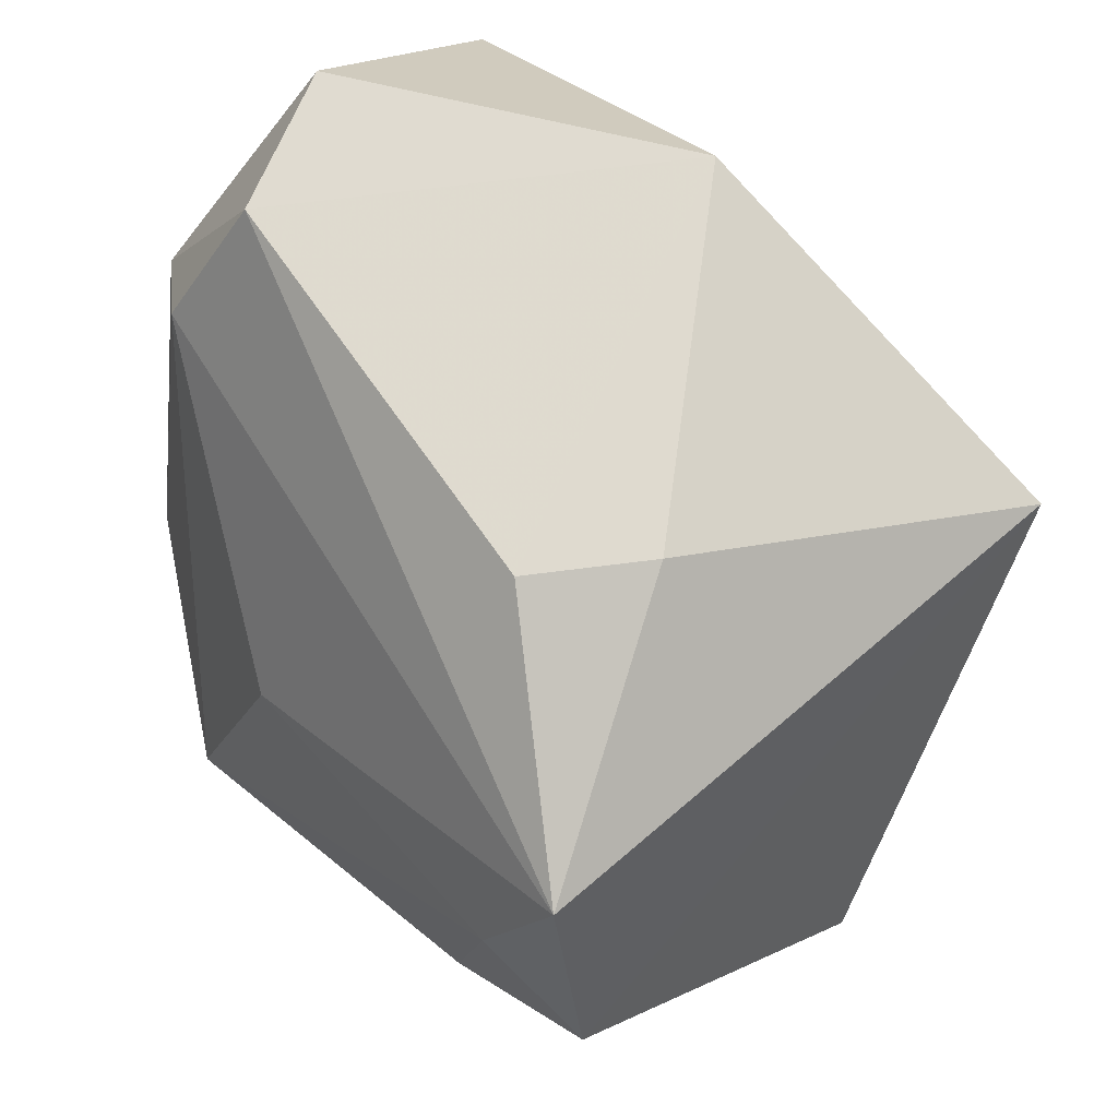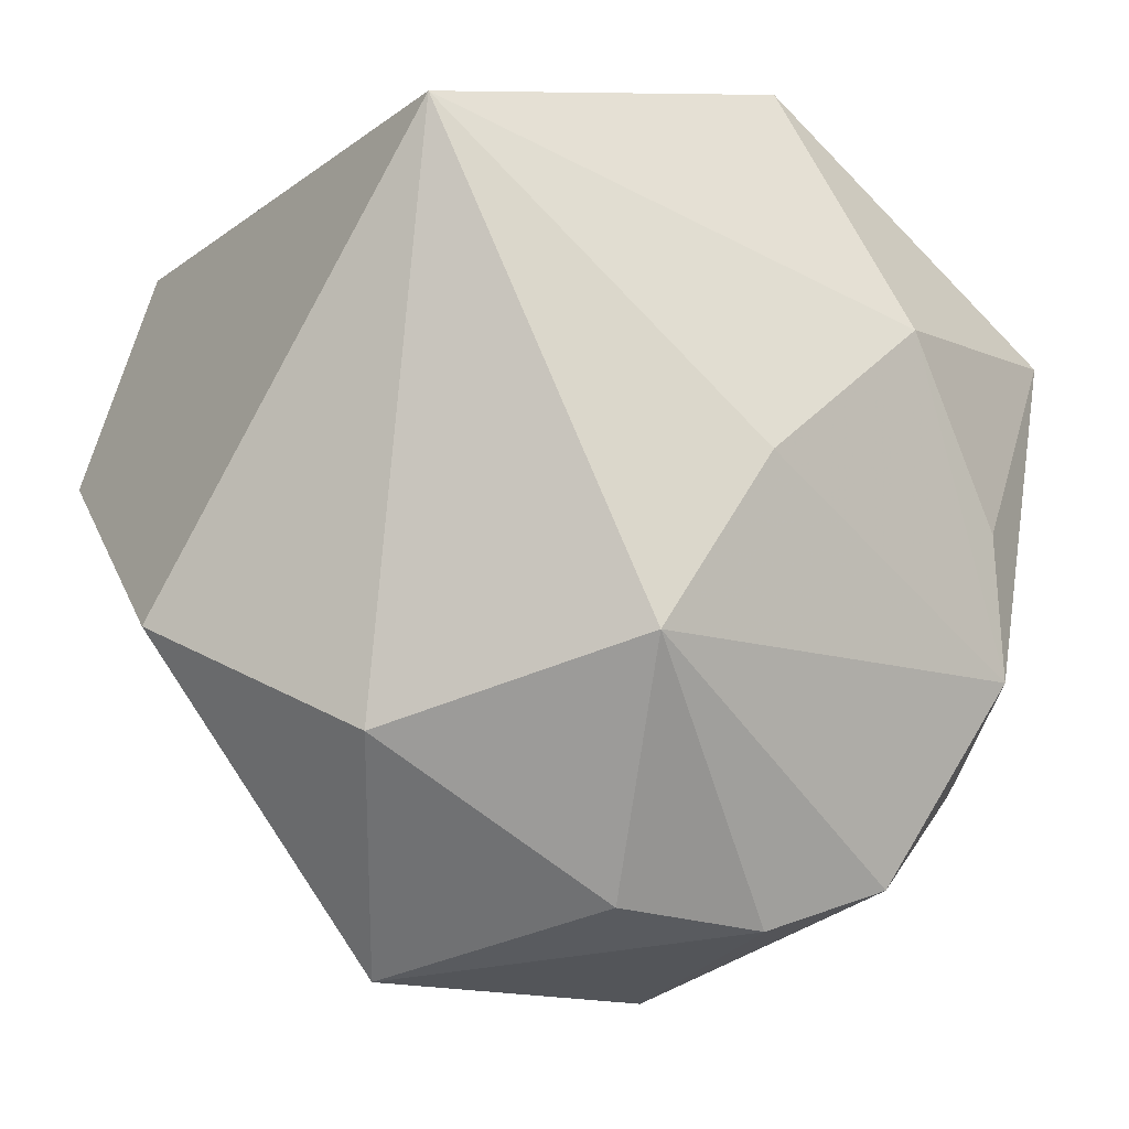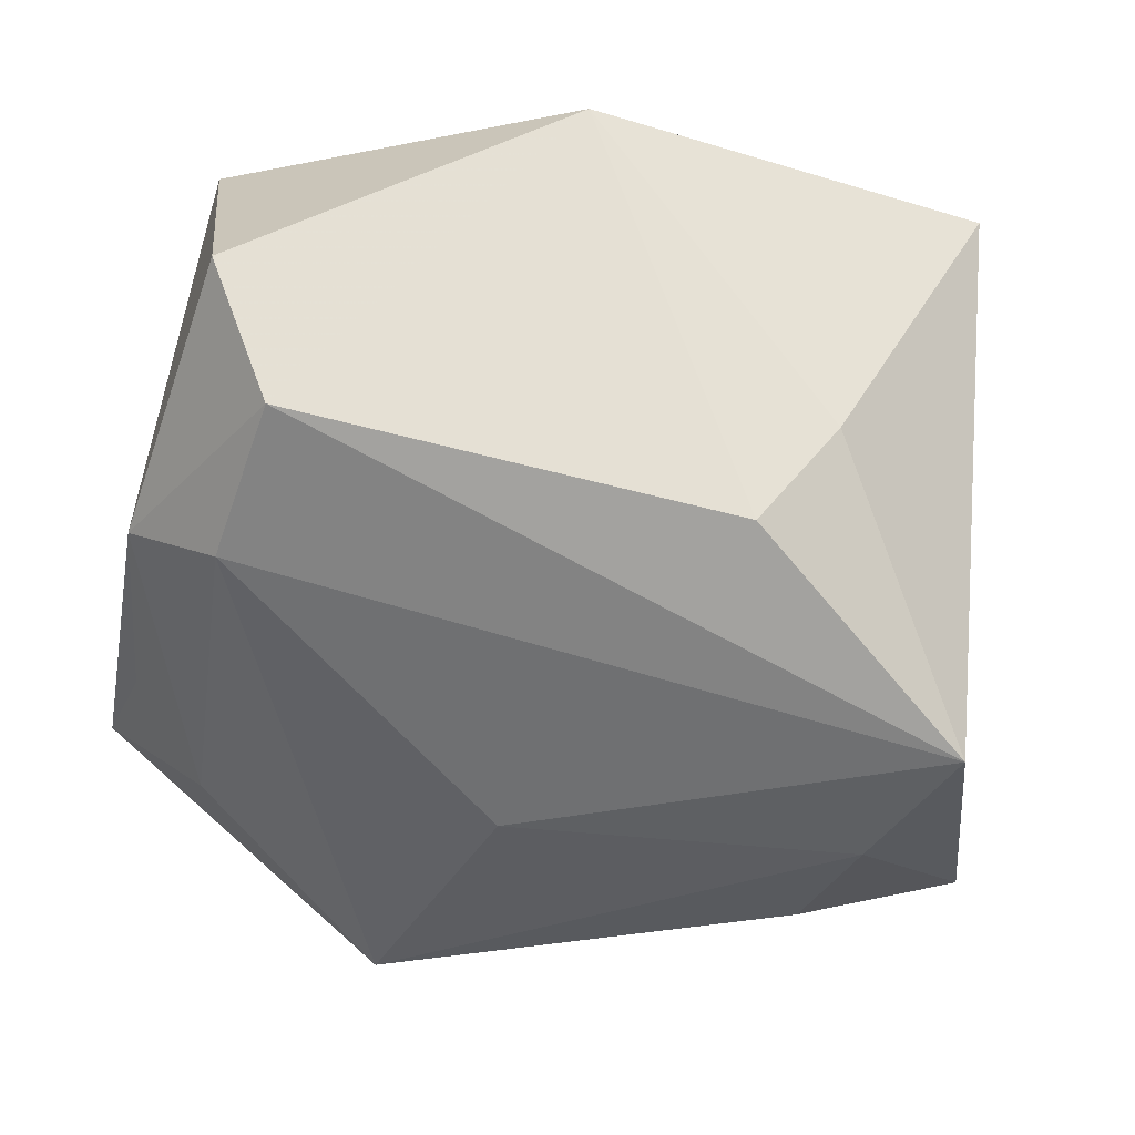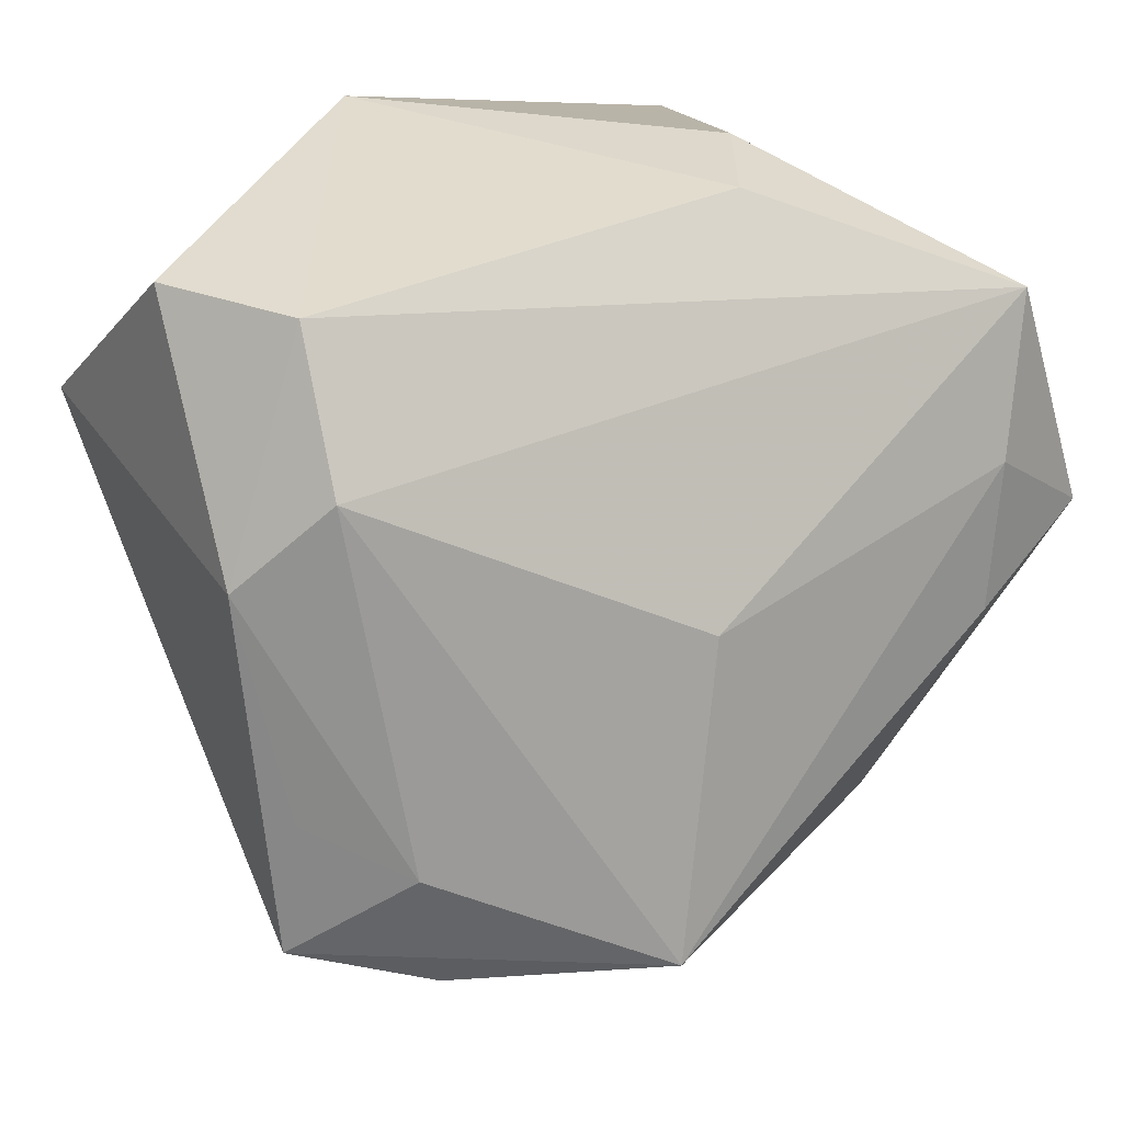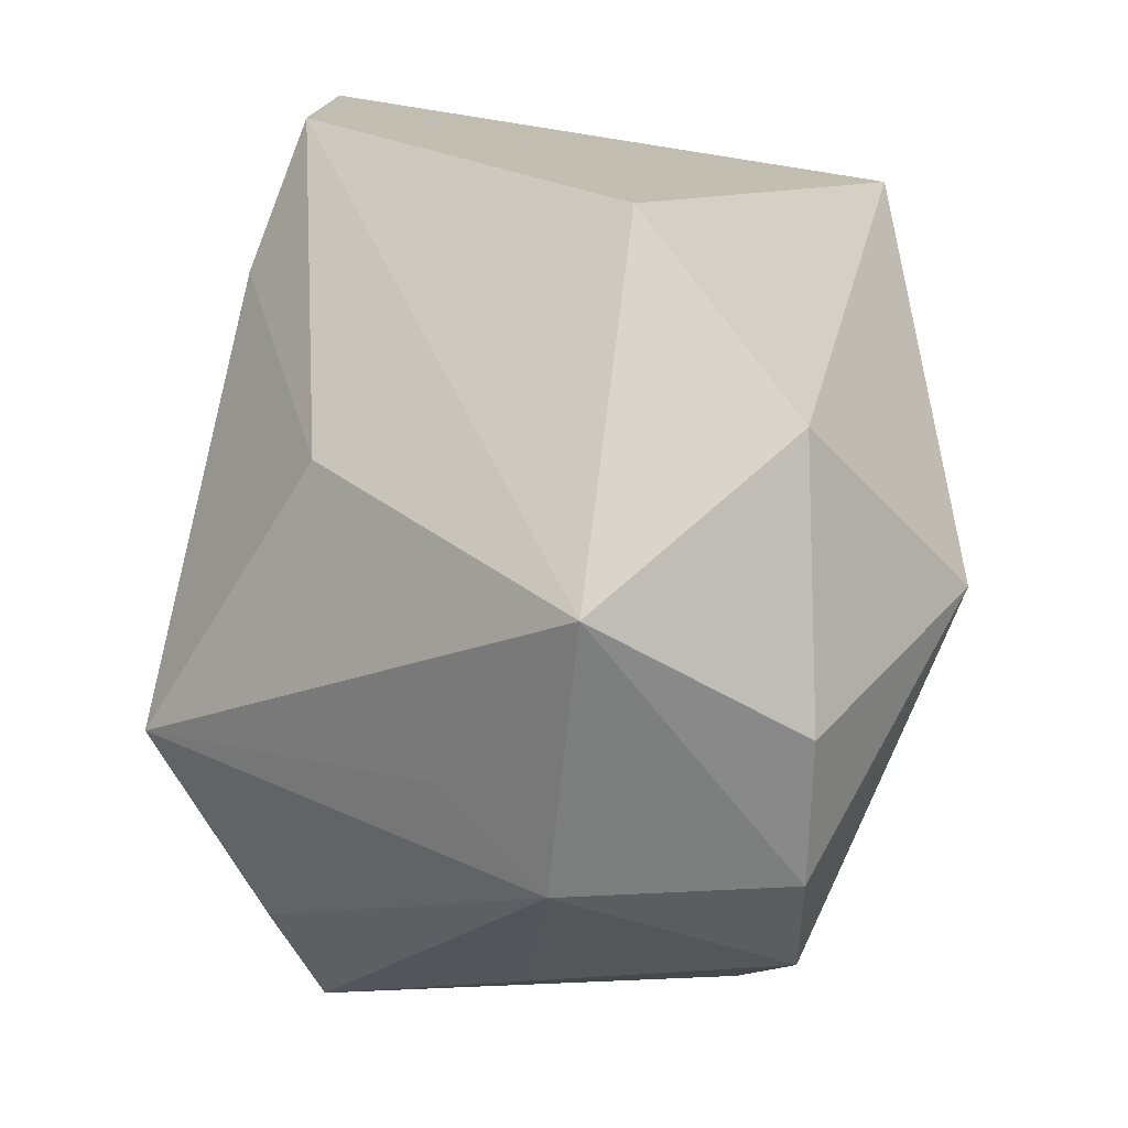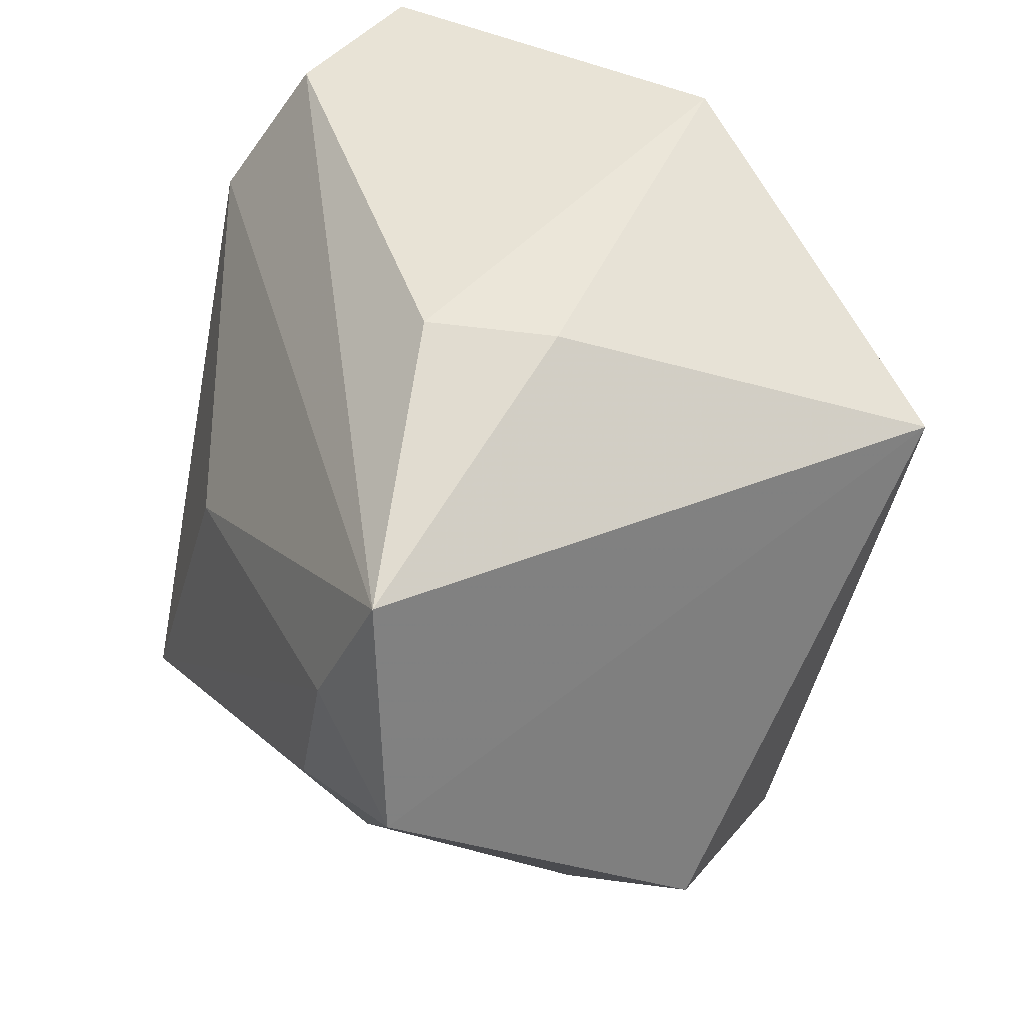
<metadata>
{"format":"obj","ext":"obj","renderer":"f3d","projection":"perspective","resolution":1024,"background":"white","views":[{"elev":70.7,"azim":-136.3,"up":"+Y"},{"elev":-16.0,"azim":-38.0,"up":"+Y"},{"elev":-25.1,"azim":169.8,"up":"+Z"},{"elev":31.3,"azim":140.2,"up":"+Y"},{"elev":-59.2,"azim":-104.6,"up":"+Y"},{"elev":47.9,"azim":-120.2,"up":"+Y"}]}
</metadata>
<code>
v 0.01577 -0.03693 0.02536
v -0.03023 0.0299 -0.03257
v 0.04117 -0.007555 -0.01488
v 0.007752 -0.04538 -0.0004568
v 0.01216 0.01406 0.03525
v 0.02621 -0.017 0.03155
v 0.03536 0.0234 -0.01522
v 0.03414 -0.01205 -0.02354
v -0.01686 -0.02216 -0.02846
v 0.03696 0.0179 0.02749
v 0.04314 -0.02106 -0.01453
v -0.03318 -0.02638 0.01225
v 0.02877 -0.03102 0.002394
v -0.01074 -0.04027 0.01872
v -0.03658 0.006518 -0.03545
v -0.0449 -0.01513 -0.006376
v 0.01523 -0.0226 -0.03766
v 0.00751 0.007621 -0.033
v 0.03118 -0.02573 -0.02226
v -0.02033 -0.0451 -0.004931
v 0.003647 -0.04147 0.02211
v -0.02503 0.01498 -0.03628
v 0.004779 0.03986 0.02465
v 0.002744 -0.03903 -0.01202
v -0.01745 0.03986 -0.005972
v 0.04307 0.01481 -0.00947
v 0.024 -0.003168 0.03287
v -0.02259 0.0004511 -0.03749
v -0.03571 0.02859 0.024
v -0.009582 0.03986 -0.01567
v 0.03769 0.03646 0.007534
v 0.02643 -0.02649 0.02334
v 0.03237 0.03663 -0.006675
v -0.01738 -0.01909 0.03313
v -0.00599 -0.001298 0.03525
f 9 17 20
f 15 20 16
f 9 20 15
f 34 35 29
f 29 15 16
f 2 15 29
f 8 11 17
f 23 33 30
f 30 33 2
f 31 33 23
f 26 33 31
f 18 2 7
f 2 33 7
f 7 33 26
f 26 8 7
f 7 17 18
f 7 8 17
f 21 20 4
f 16 20 12
f 12 29 16
f 34 29 12
f 24 17 4
f 4 20 24
f 24 20 17
f 22 15 2
f 22 2 18
f 18 17 22
f 28 17 9
f 9 15 28
f 28 22 17
f 15 22 28
f 4 17 19
f 19 11 4
f 17 11 19
f 26 11 3
f 3 8 26
f 11 8 3
f 2 29 25
f 25 30 2
f 25 29 23
f 23 30 25
f 6 35 34
f 4 11 13
f 20 21 14
f 14 12 20
f 14 21 34
f 34 12 14
f 34 21 1
f 1 6 34
f 1 21 4
f 4 13 1
f 35 6 5
f 23 29 5
f 5 29 35
f 11 6 32
f 6 1 32
f 32 13 11
f 32 1 13
f 23 5 10
f 10 31 23
f 26 31 10
f 10 11 26
f 10 6 11
f 27 5 6
f 6 10 27
f 27 10 5

</code>
